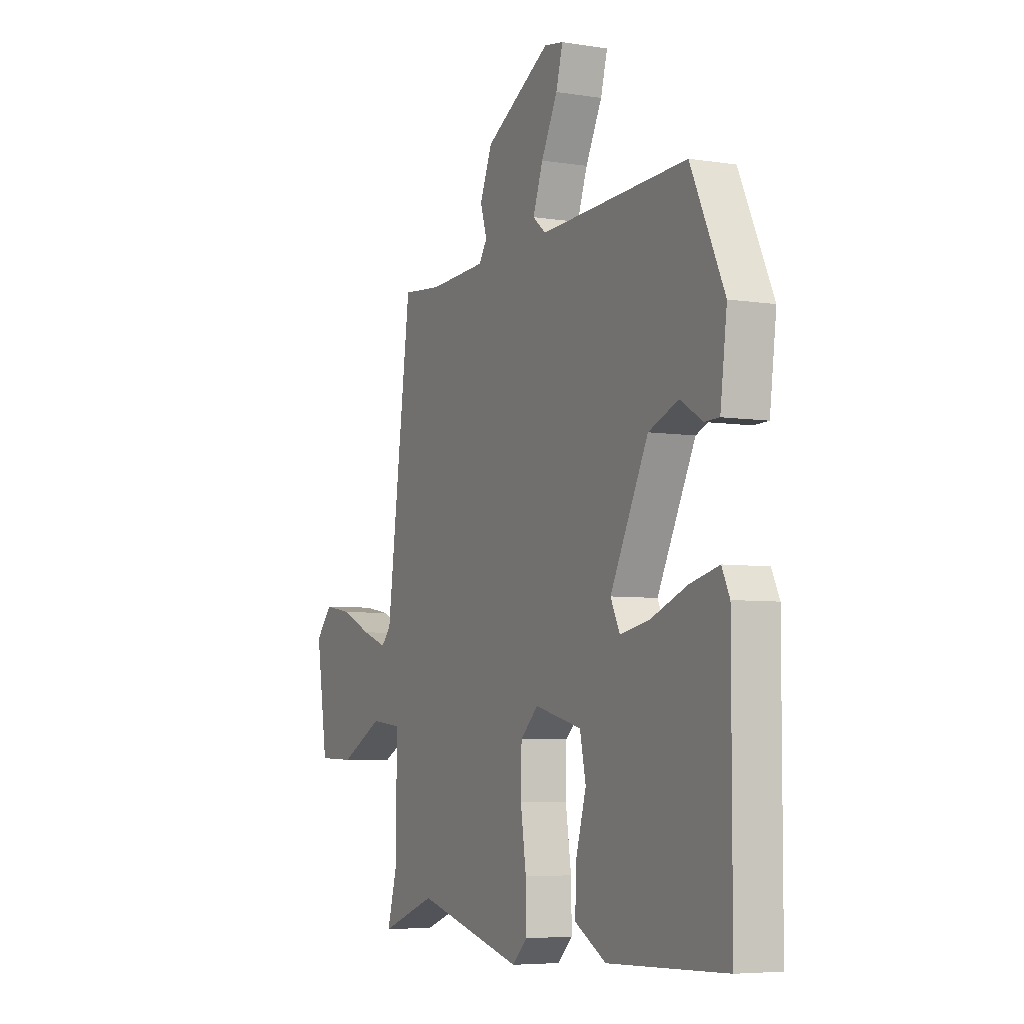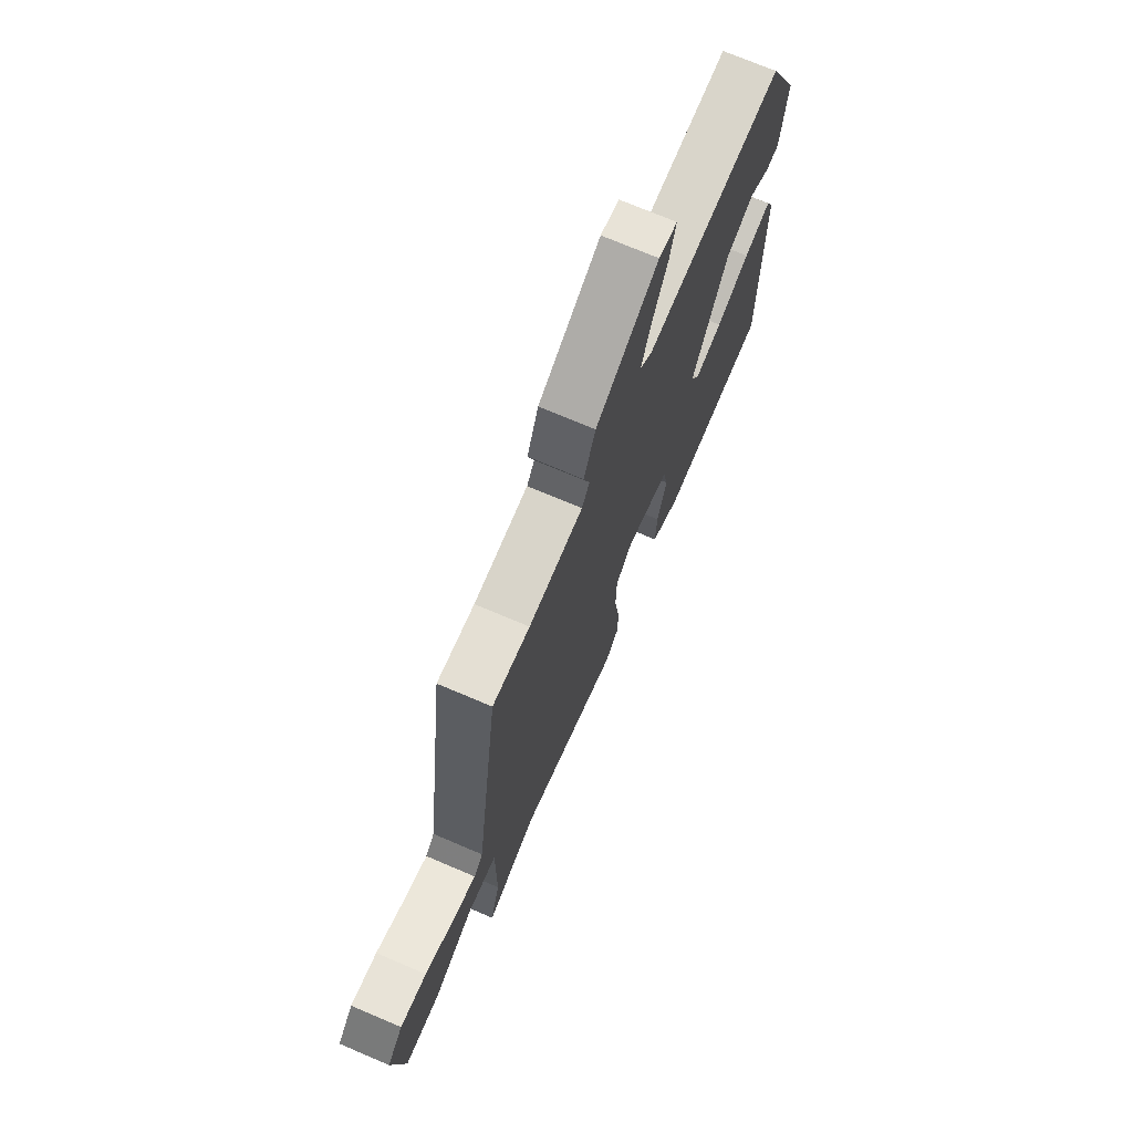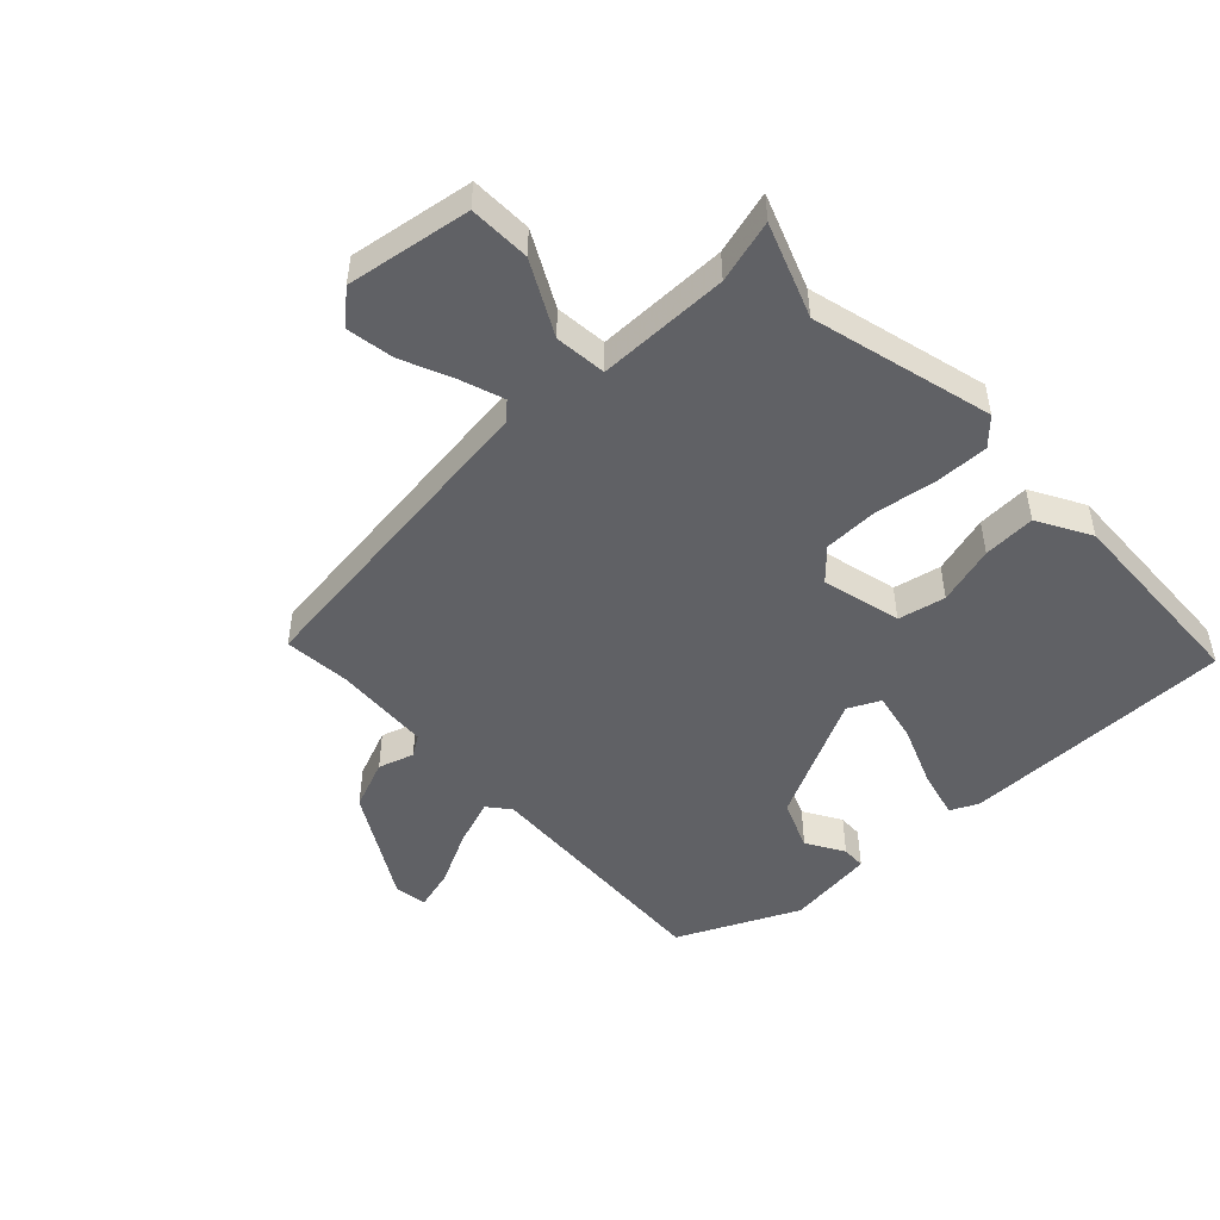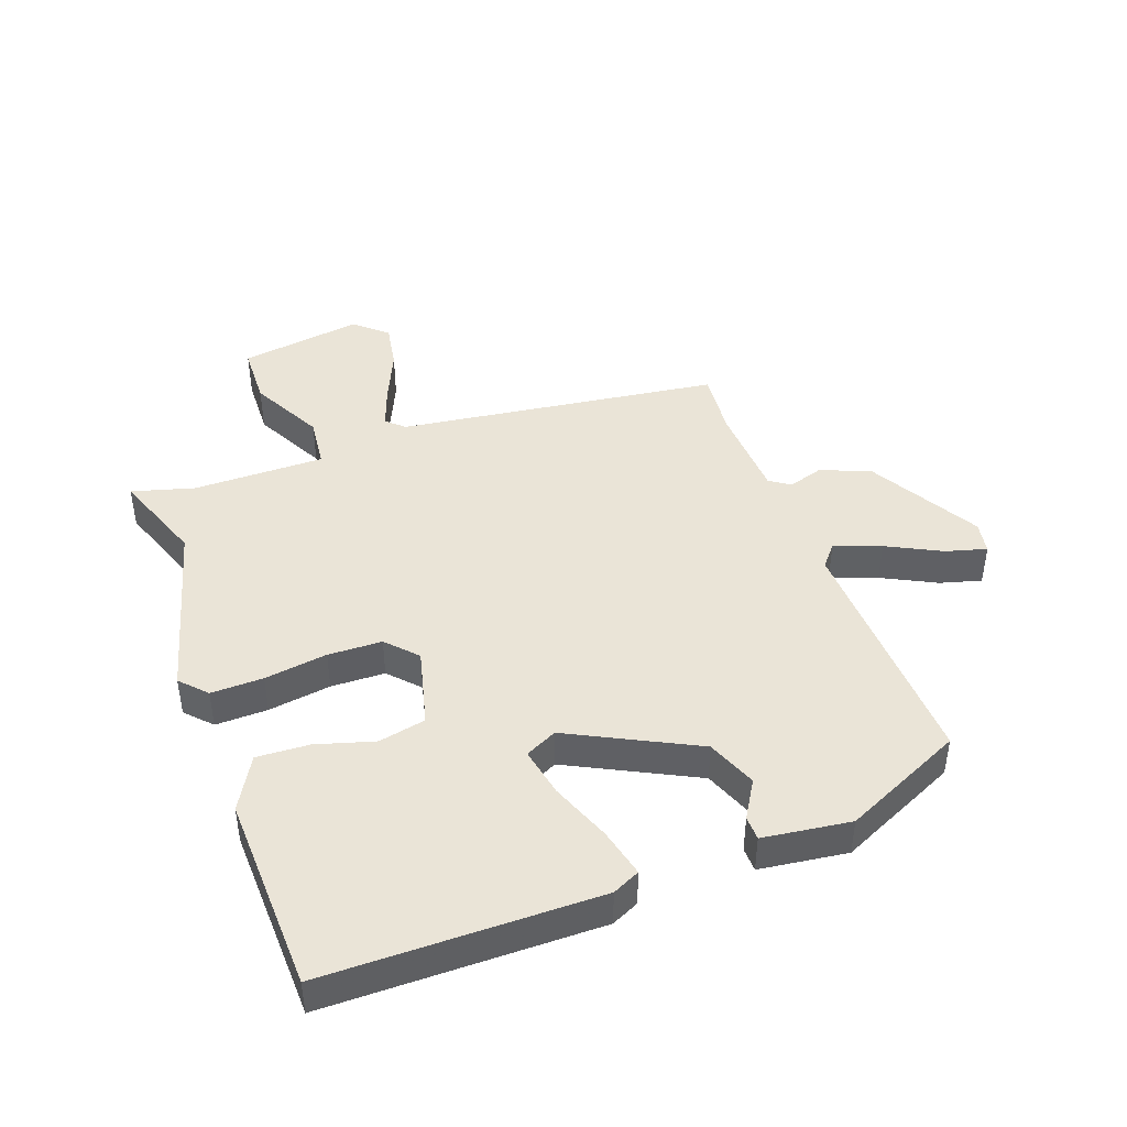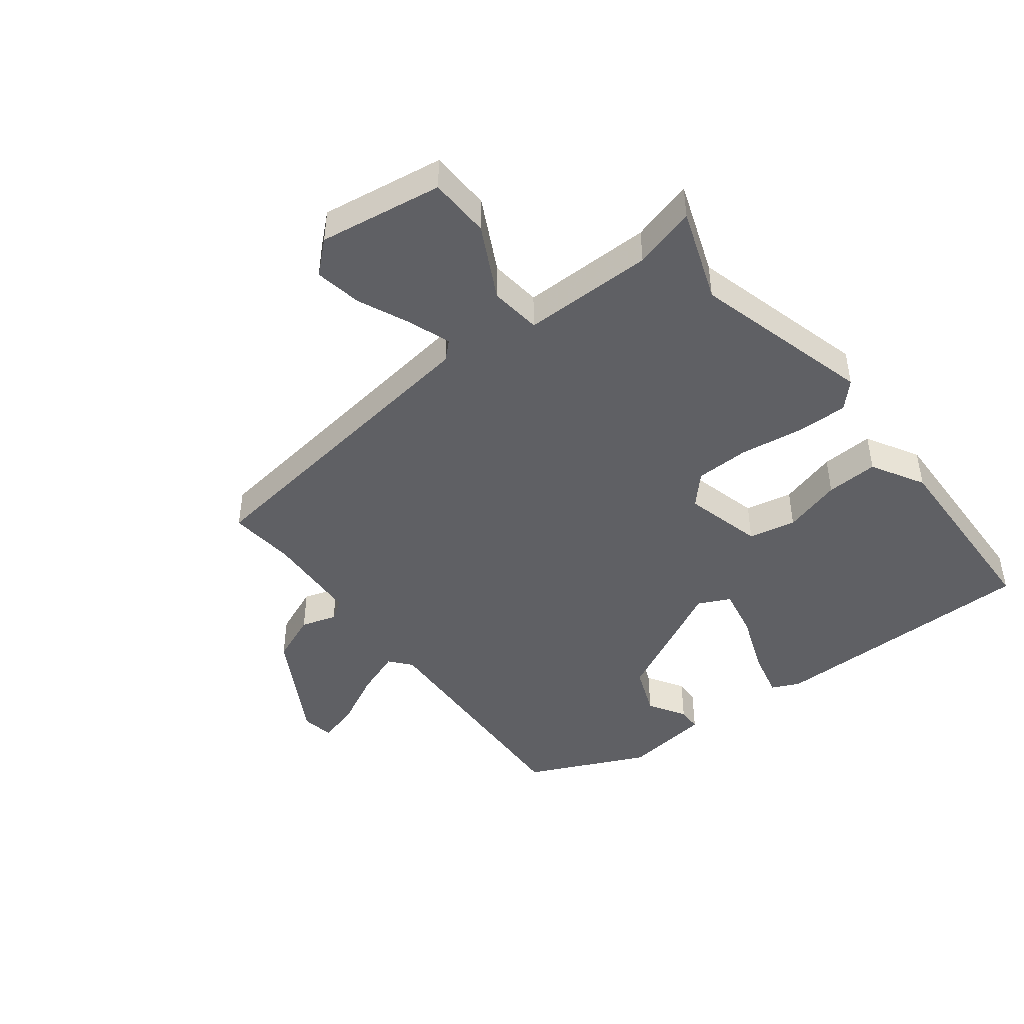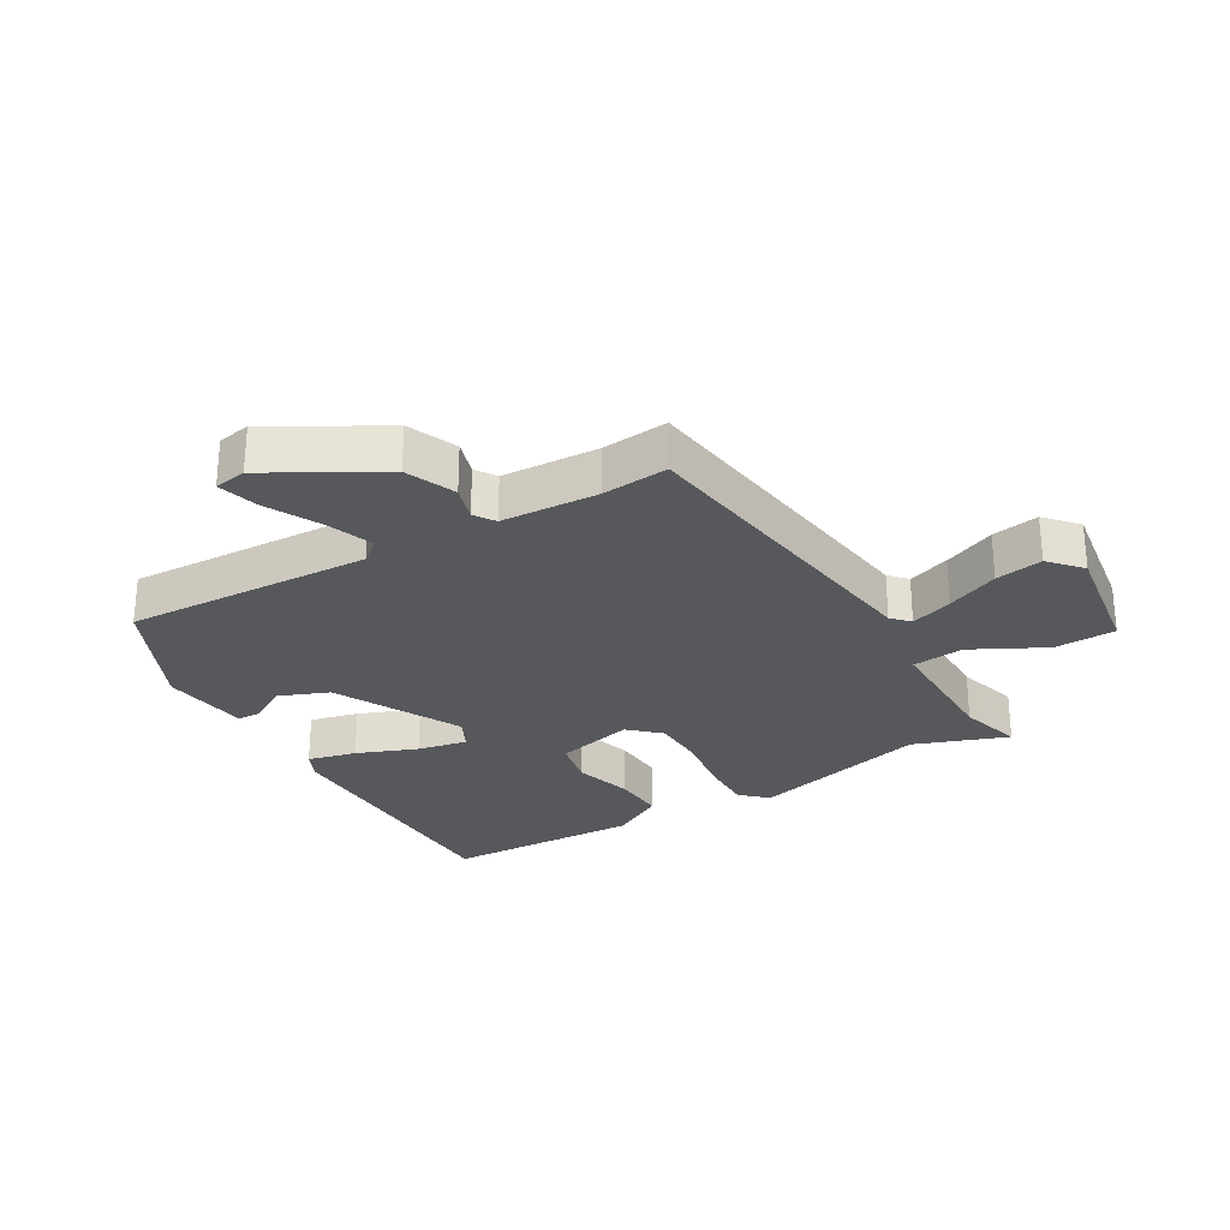
<metadata>
{"format":"obj","ext":"obj","renderer":"f3d","projection":"perspective","resolution":1024,"background":"white","views":[{"elev":-5.7,"azim":-116.0,"up":"+Z"},{"elev":72.1,"azim":113.1,"up":"+Z"},{"elev":-48.9,"azim":133.2,"up":"+Y"},{"elev":43.9,"azim":-109.8,"up":"+Y"},{"elev":-45.2,"azim":127.9,"up":"+Y"},{"elev":-27.7,"azim":30.5,"up":"+Y"}]}
</metadata>
<code>
v 0.529 0.07 -0.511
v 0.379 0.07 -0.456
v 0.09 0.07 -0.533
v 0.049 0.07 -0.494
v 0.051 0.07 -0.41
v 0.066 0.07 -0.309
v 0.064 0.07 -0.222
v 0.016 0.07 -0.177
v -0.111 0.07 -0.209
v -0.127 0.07 -0.285
v -0.1 0.07 -0.379
v -0.096 0.07 -0.463
v -0.181 0.07 -0.511
v -0.498 0.07 -0.5
v -0.499 0.07 -0.061
v -0.478 0.07 -0.017
v -0.4 0.07 -0.036
v -0.303 0.07 -0.074
v -0.223 0.07 -0.09
v -0.198 0.07 -0.039
v -0.3 0.07 0.164
v -0.38 0.07 0.196
v -0.44 0.07 0.16
v -0.479 0.07 0.161
v -0.497 0.07 0.302
v -0.407 0.07 0.495
v -0.01 0.07 0.478
v 0.025 0.07 0.507
v -0.002 0.07 0.582
v -0.046 0.07 0.669
v -0.064 0.07 0.735
v -0.012 0.07 0.744
v 0.165 0.07 0.643
v 0.198 0.07 0.563
v 0.18 0.07 0.506
v 0.202 0.07 0.473
v 0.357 0.07 0.465
v 0.464 0.07 0.475
v 0.532 0.07 -0.044
v 0.558 0.07 -0.072
v 0.626 0.07 -0.048
v 0.71 0.07 -0.011
v 0.786 0.07 0.002
v 0.831 0.07 -0.049
v 0.8 0.07 -0.248
v 0.701 0.07 -0.251
v 0.584 0.07 -0.19
v 0.501 0.07 -0.199
v 0.501 0.07 -0.41
v 0.529 0 -0.511
v 0.379 0 -0.456
v 0.09 0 -0.533
v 0.049 0 -0.494
v 0.051 0 -0.41
v 0.066 0 -0.309
v 0.064 0 -0.222
v 0.016 0 -0.177
v -0.111 0 -0.209
v -0.127 0 -0.285
v -0.1 0 -0.379
v -0.096 0 -0.463
v -0.181 0 -0.511
v -0.498 0 -0.5
v -0.499 0 -0.061
v -0.478 0 -0.017
v -0.4 0 -0.036
v -0.303 0 -0.074
v -0.223 0 -0.09
v -0.198 0 -0.039
v -0.3 0 0.164
v -0.38 0 0.196
v -0.44 0 0.16
v -0.479 0 0.161
v -0.497 0 0.302
v -0.407 0 0.495
v -0.01 0 0.478
v 0.025 0 0.507
v -0.002 0 0.582
v -0.046 0 0.669
v -0.064 0 0.735
v -0.012 0 0.744
v 0.165 0 0.643
v 0.198 0 0.563
v 0.18 0 0.506
v 0.202 0 0.473
v 0.357 0 0.465
v 0.464 0 0.475
v 0.532 0 -0.044
v 0.558 0 -0.072
v 0.626 0 -0.048
v 0.71 0 -0.011
v 0.786 0 0.002
v 0.831 0 -0.049
v 0.8 0 -0.248
v 0.701 0 -0.251
v 0.584 0 -0.19
v 0.501 0 -0.199
v 0.501 0 -0.41
f 45 46 47
f 44 45 47
f 43 44 47
f 42 43 47
f 41 42 47
f 40 41 47 48
f 39 40 48
f 37 38 39 48
f 36 37 48 49
f 33 34 35
f 32 33 35
f 31 32 35
f 30 31 35
f 29 30 35
f 49 1 2
f 36 49 2
f 35 36 2
f 29 35 2
f 28 29 2
f 25 26 27
f 24 25 27
f 23 24 27
f 22 23 27
f 21 22 27
f 20 21 27 28
f 16 17 18
f 15 16 18
f 14 15 18
f 13 14 18
f 12 13 18
f 11 12 18
f 10 11 18
f 9 10 18 19
f 8 9 19 20
f 4 5 6
f 3 4 6
f 2 3 6
f 2 6 7
f 28 2 7 8
f 8 20 28
f 96 95 94
f 96 94 93
f 96 93 92
f 96 92 91
f 96 91 90
f 97 96 90 89
f 97 89 88
f 97 88 87 86
f 98 97 86 85
f 84 83 82
f 84 82 81
f 84 81 80
f 84 80 79
f 84 79 78
f 51 50 98
f 51 98 85
f 51 85 84
f 51 84 78
f 51 78 77
f 76 75 74
f 76 74 73
f 76 73 72
f 76 72 71
f 76 71 70
f 77 76 70 69
f 67 66 65
f 67 65 64
f 67 64 63
f 67 63 62
f 67 62 61
f 67 61 60
f 67 60 59
f 68 67 59 58
f 69 68 58 57
f 55 54 53
f 55 53 52
f 55 52 51
f 56 55 51
f 57 56 51 77
f 77 69 57
f 1 50 51 2
f 2 51 52 3
f 3 52 53 4
f 4 53 54 5
f 5 54 55 6
f 6 55 56 7
f 7 56 57 8
f 8 57 58 9
f 9 58 59 10
f 10 59 60 11
f 11 60 61 12
f 12 61 62 13
f 13 62 63 14
f 14 63 64 15
f 15 64 65 16
f 16 65 66 17
f 17 66 67 18
f 18 67 68 19
f 19 68 69 20
f 20 69 70 21
f 21 70 71 22
f 22 71 72 23
f 23 72 73 24
f 24 73 74 25
f 25 74 75 26
f 26 75 76 27
f 27 76 77 28
f 28 77 78 29
f 29 78 79 30
f 30 79 80 31
f 31 80 81 32
f 32 81 82 33
f 33 82 83 34
f 34 83 84 35
f 35 84 85 36
f 36 85 86 37
f 37 86 87 38
f 38 87 88 39
f 39 88 89 40
f 40 89 90 41
f 41 90 91 42
f 42 91 92 43
f 43 92 93 44
f 44 93 94 45
f 45 94 95 46
f 46 95 96 47
f 47 96 97 48
f 48 97 98 49
f 49 98 50 1

</code>
